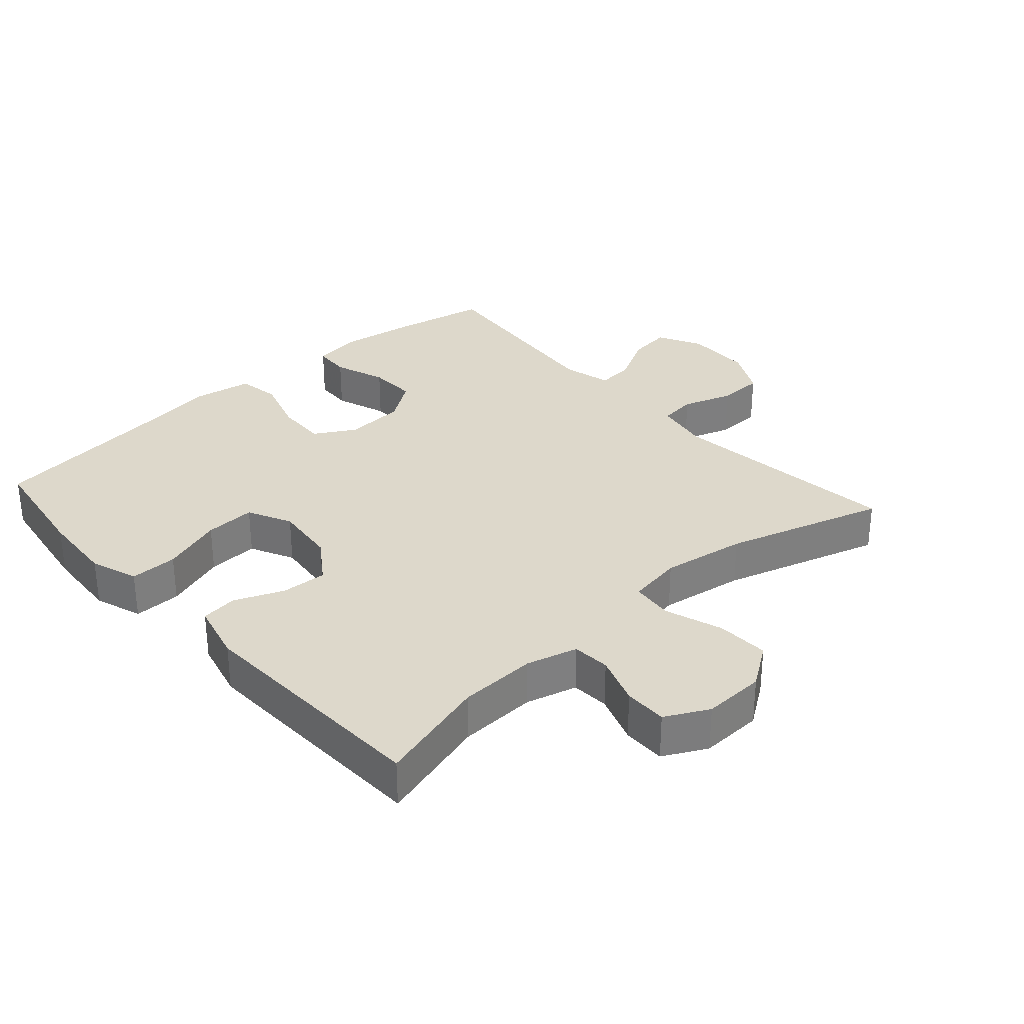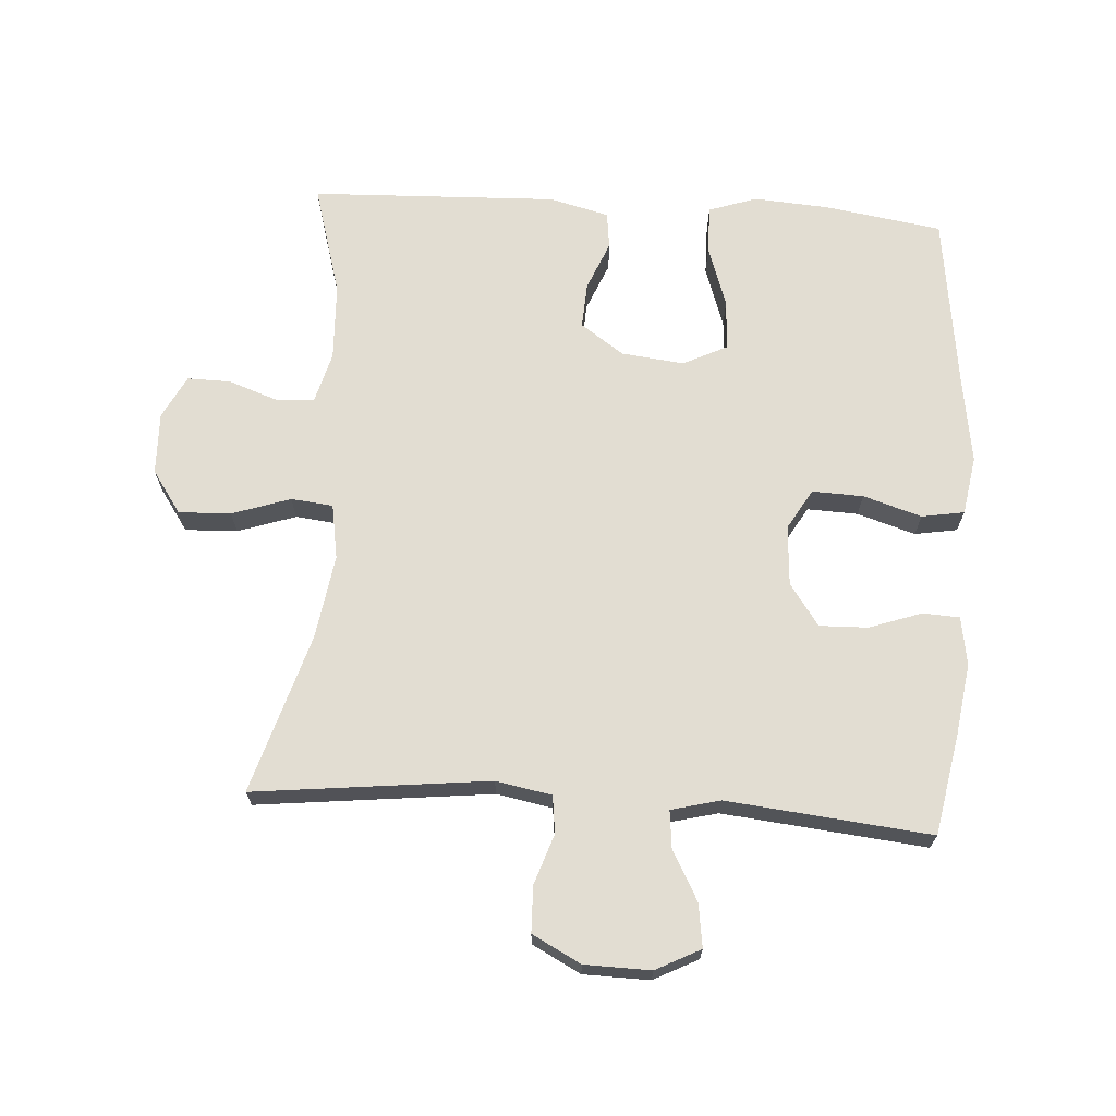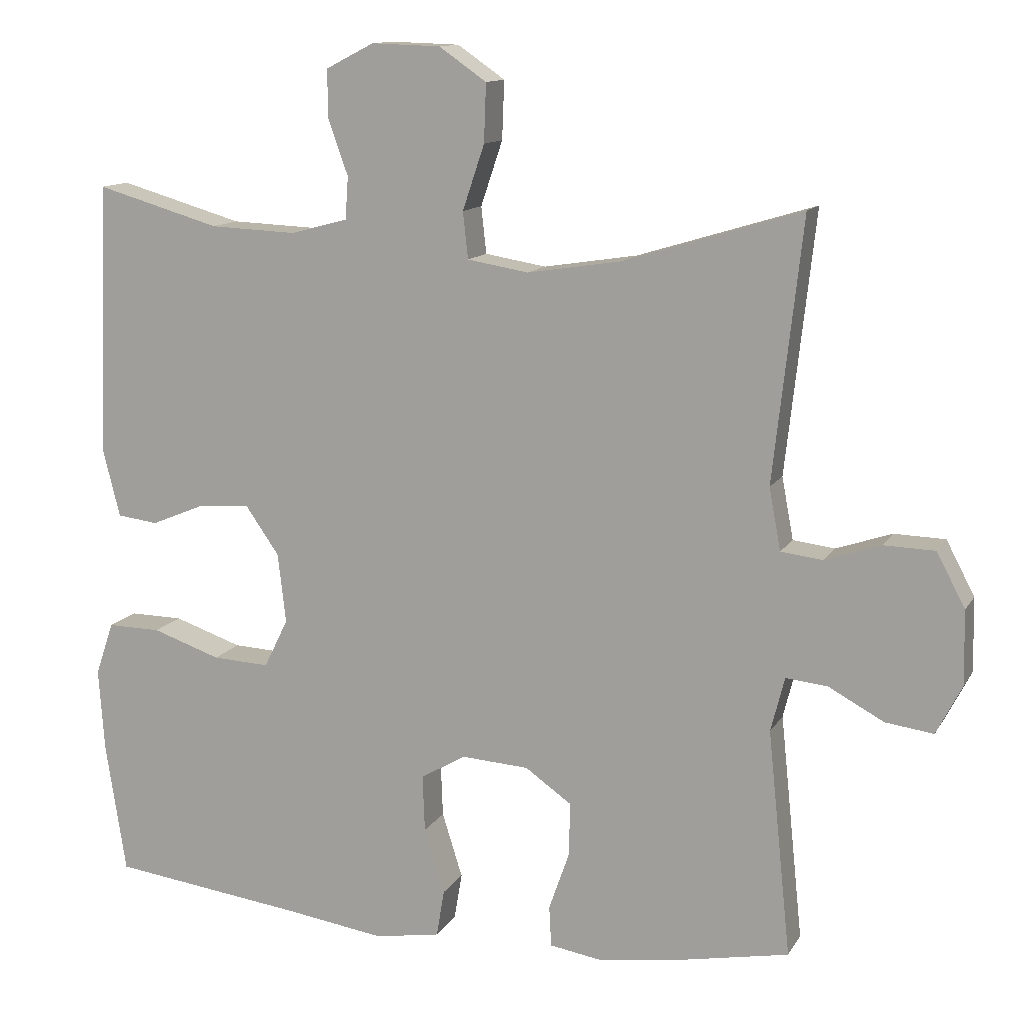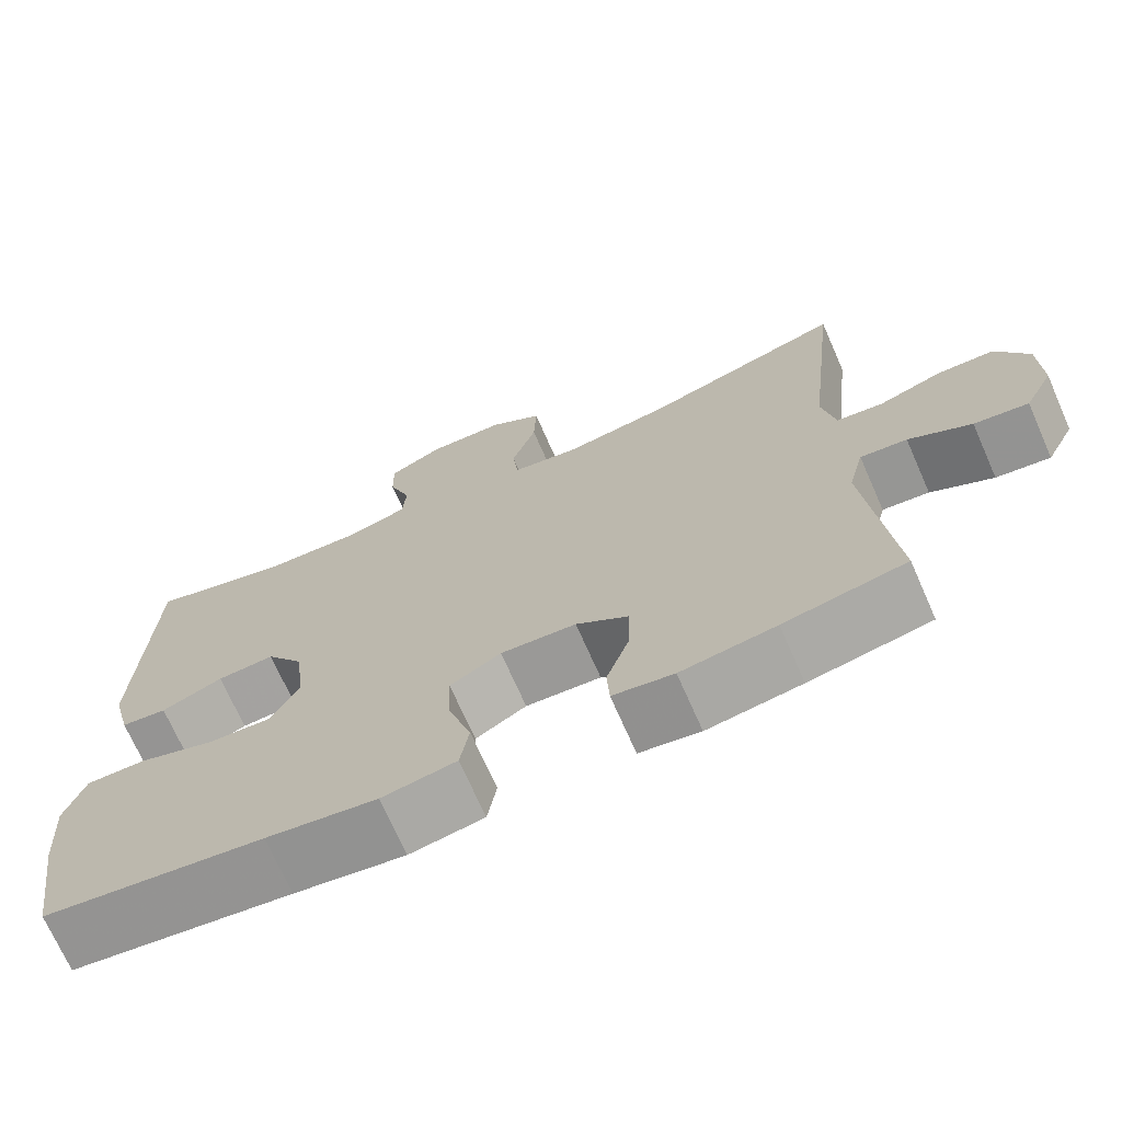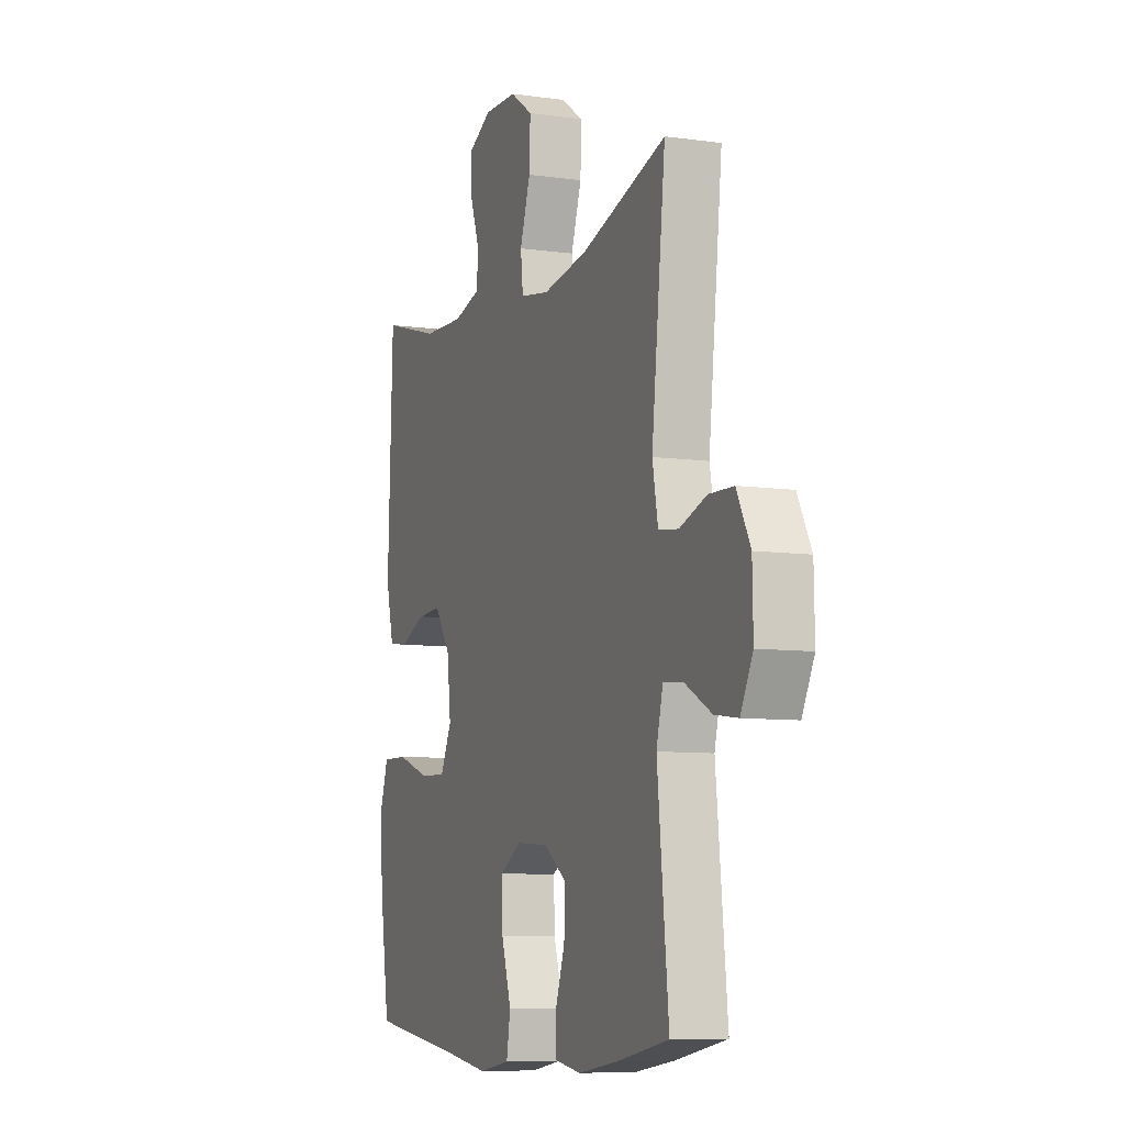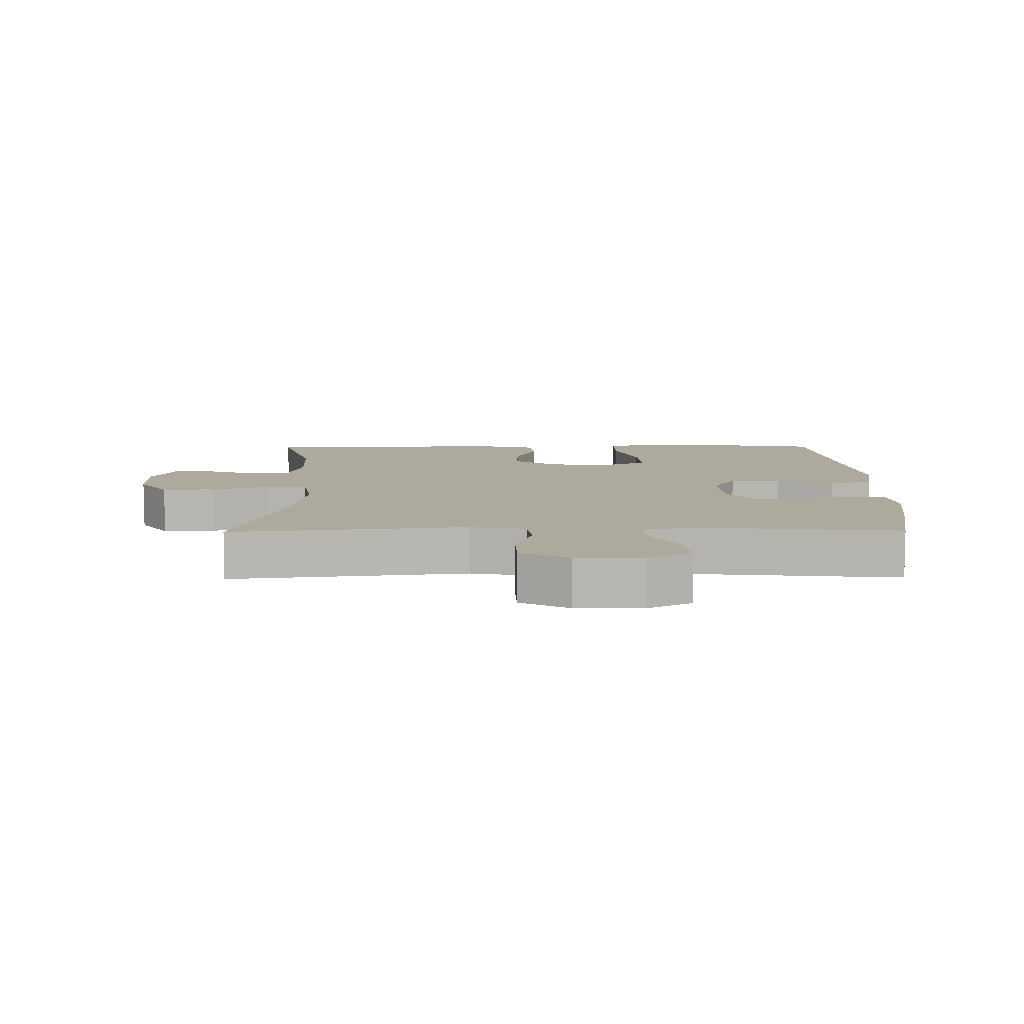
<metadata>
{"format":"obj","ext":"obj","renderer":"f3d","projection":"perspective","resolution":1024,"background":"white","views":[{"elev":31.4,"azim":-41.8,"up":"+Y"},{"elev":68.2,"azim":93.7,"up":"+Y"},{"elev":12.4,"azim":19.7,"up":"+Z"},{"elev":-71.1,"azim":23.8,"up":"+Z"},{"elev":-8.2,"azim":68.8,"up":"+Z"},{"elev":8.9,"azim":89.3,"up":"+Y"}]}
</metadata>
<code>
v -0.5 0.07 0.5
v -0.33 0.07 0.451
v -0.211 0.07 0.446
v -0.133 0.07 0.467
v -0.129 0.07 0.525
v -0.156 0.07 0.601
v -0.157 0.07 0.667
v -0.091 0.07 0.701
v 0.004 0.07 0.698
v 0.069 0.07 0.653
v 0.066 0.07 0.573
v 0.036 0.07 0.484
v 0.043 0.07 0.42
v 0.127 0.07 0.406
v 0.256 0.07 0.426
v 0.5 0.07 0.5
v 0.46 0.07 0.141
v 0.476 0.07 0.056
v 0.533 0.07 0.049
v 0.61 0.07 0.075
v 0.68 0.07 0.073
v 0.719 0.07 -0.001
v 0.721 0.07 -0.102
v 0.686 0.07 -0.17
v 0.62 0.07 -0.161
v 0.544 0.07 -0.12
v 0.487 0.07 -0.114
v 0.468 0.07 -0.189
v 0.5 0.07 -0.5
v 0.352 0.07 -0.528
v 0.237 0.07 -0.545
v 0.163 0.07 -0.533
v 0.16 0.07 -0.477
v 0.188 0.07 -0.397
v 0.19 0.07 -0.323
v 0.126 0.07 -0.278
v 0.034 0.07 -0.272
v -0.028 0.07 -0.308
v -0.025 0.07 -0.386
v 0.003 0.07 -0.475
v -0.008 0.07 -0.54
v -0.098 0.07 -0.555
v -0.232 0.07 -0.535
v -0.5 0.07 -0.5
v -0.528 0.07 -0.32
v -0.536 0.07 -0.205
v -0.511 0.07 -0.132
v -0.438 0.07 -0.133
v -0.344 0.07 -0.165
v -0.266 0.07 -0.169
v -0.233 0.07 -0.102
v -0.244 0.07 -0.006
v -0.29 0.07 0.06
v -0.36 0.07 0.056
v -0.435 0.07 0.025
v -0.491 0.07 0.032
v -0.514 0.07 0.123
v -0.5 0 0.5
v -0.33 0 0.451
v -0.211 0 0.446
v -0.133 0 0.467
v -0.129 0 0.525
v -0.156 0 0.601
v -0.157 0 0.667
v -0.091 0 0.701
v 0.004 0 0.698
v 0.069 0 0.653
v 0.066 0 0.573
v 0.036 0 0.484
v 0.043 0 0.42
v 0.127 0 0.406
v 0.256 0 0.426
v 0.5 0 0.5
v 0.46 0 0.141
v 0.476 0 0.056
v 0.533 0 0.049
v 0.61 0 0.075
v 0.68 0 0.073
v 0.719 0 -0.001
v 0.721 0 -0.102
v 0.686 0 -0.17
v 0.62 0 -0.161
v 0.544 0 -0.12
v 0.487 0 -0.114
v 0.468 0 -0.189
v 0.5 0 -0.5
v 0.352 0 -0.528
v 0.237 0 -0.545
v 0.163 0 -0.533
v 0.16 0 -0.477
v 0.188 0 -0.397
v 0.19 0 -0.323
v 0.126 0 -0.278
v 0.034 0 -0.272
v -0.028 0 -0.308
v -0.025 0 -0.386
v 0.003 0 -0.475
v -0.008 0 -0.54
v -0.098 0 -0.555
v -0.232 0 -0.535
v -0.5 0 -0.5
v -0.528 0 -0.32
v -0.536 0 -0.205
v -0.511 0 -0.132
v -0.438 0 -0.133
v -0.344 0 -0.165
v -0.266 0 -0.169
v -0.233 0 -0.102
v -0.244 0 -0.006
v -0.29 0 0.06
v -0.36 0 0.056
v -0.435 0 0.025
v -0.491 0 0.032
v -0.514 0 0.123
f 57 1 2
f 56 57 2
f 55 56 2
f 54 55 2
f 53 54 2 3
f 52 53 3 4
f 51 52 4
f 47 48 49
f 46 47 49
f 45 46 49
f 44 45 49
f 43 44 49
f 43 49 50
f 42 43 50
f 41 42 50
f 40 41 50
f 39 40 50
f 38 39 50 51
f 32 33 34
f 31 32 34
f 30 31 34
f 29 30 34
f 28 29 34
f 27 28 34 35
f 24 25 26
f 23 24 26
f 22 23 26
f 21 22 26
f 20 21 26
f 19 20 26
f 18 19 26 27
f 27 35 36
f 18 27 36
f 17 18 36
f 10 11 12
f 9 10 12
f 8 9 12
f 7 8 12
f 6 7 12
f 5 6 12
f 4 5 12 13
f 51 4 13
f 38 51 13
f 37 38 13
f 17 36 37
f 16 17 37
f 15 16 37
f 37 13 14
f 14 15 37
f 59 58 114
f 59 114 113
f 59 113 112
f 59 112 111
f 60 59 111 110
f 61 60 110 109
f 61 109 108
f 106 105 104
f 106 104 103
f 106 103 102
f 106 102 101
f 106 101 100
f 107 106 100
f 107 100 99
f 107 99 98
f 107 98 97
f 107 97 96
f 108 107 96 95
f 91 90 89
f 91 89 88
f 91 88 87
f 91 87 86
f 91 86 85
f 92 91 85 84
f 83 82 81
f 83 81 80
f 83 80 79
f 83 79 78
f 83 78 77
f 83 77 76
f 84 83 76 75
f 93 92 84
f 93 84 75
f 93 75 74
f 69 68 67
f 69 67 66
f 69 66 65
f 69 65 64
f 69 64 63
f 69 63 62
f 70 69 62 61
f 70 61 108
f 70 108 95
f 70 95 94
f 94 93 74
f 94 74 73
f 94 73 72
f 71 70 94
f 94 72 71
f 1 58 59 2
f 2 59 60 3
f 3 60 61 4
f 4 61 62 5
f 5 62 63 6
f 6 63 64 7
f 7 64 65 8
f 8 65 66 9
f 9 66 67 10
f 10 67 68 11
f 11 68 69 12
f 12 69 70 13
f 13 70 71 14
f 14 71 72 15
f 15 72 73 16
f 16 73 74 17
f 17 74 75 18
f 18 75 76 19
f 19 76 77 20
f 20 77 78 21
f 21 78 79 22
f 22 79 80 23
f 23 80 81 24
f 24 81 82 25
f 25 82 83 26
f 26 83 84 27
f 27 84 85 28
f 28 85 86 29
f 29 86 87 30
f 30 87 88 31
f 31 88 89 32
f 32 89 90 33
f 33 90 91 34
f 34 91 92 35
f 35 92 93 36
f 36 93 94 37
f 37 94 95 38
f 38 95 96 39
f 39 96 97 40
f 40 97 98 41
f 41 98 99 42
f 42 99 100 43
f 43 100 101 44
f 44 101 102 45
f 45 102 103 46
f 46 103 104 47
f 47 104 105 48
f 48 105 106 49
f 49 106 107 50
f 50 107 108 51
f 51 108 109 52
f 52 109 110 53
f 53 110 111 54
f 54 111 112 55
f 55 112 113 56
f 56 113 114 57
f 57 114 58 1

</code>
